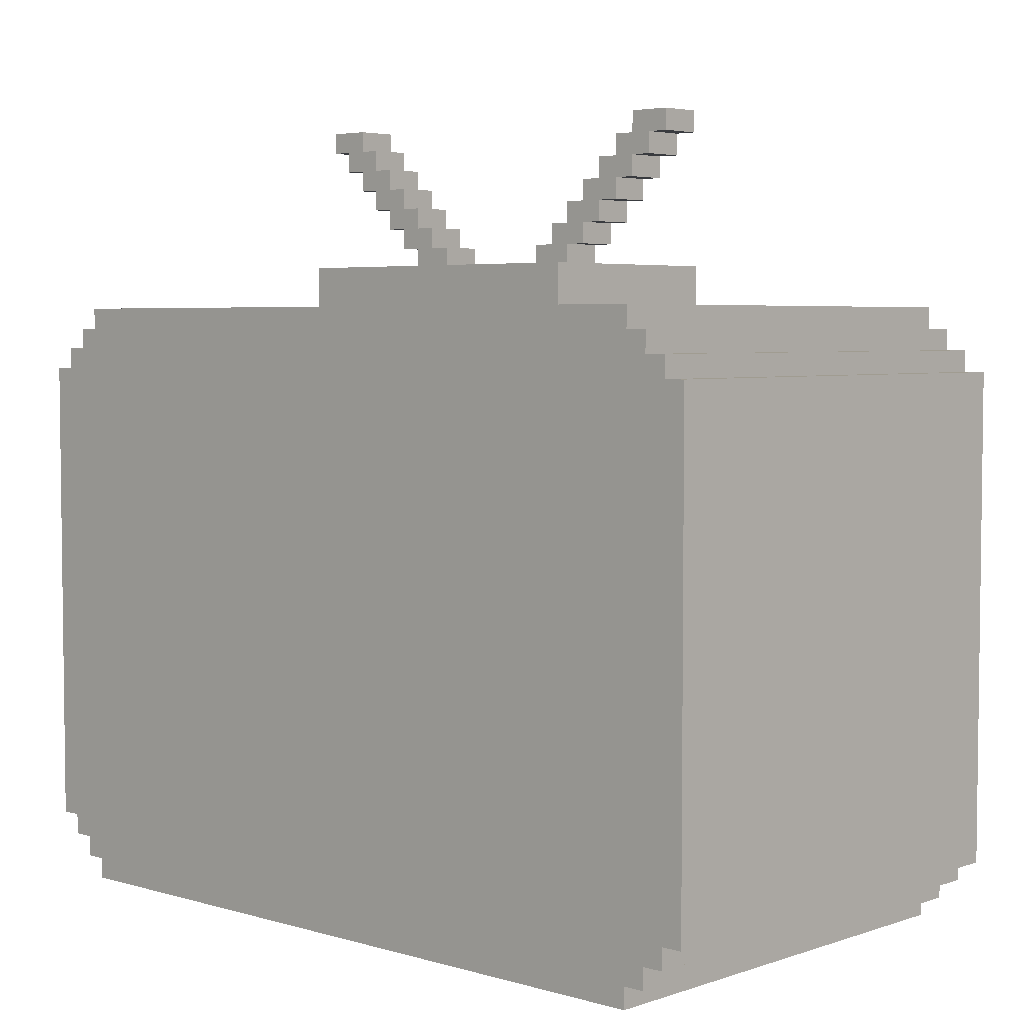
<metadata>
{"format":"obj","ext":"obj","renderer":"f3d","projection":"perspective","resolution":1024,"background":"white","views":[{"elev":4.4,"azim":-137.0,"up":"+Y"}]}
</metadata>
<code>
v -22.5 3 18.5
v -22.5 3 -3.5
v -22.5 26 18.5
v -22.5 26 -3.5
v -21.5 2 18.5
v -21.5 2 -3.5
v -21.5 3 18.5
v -21.5 3 -3.5
v -21.5 26 18.5
v -21.5 26 -3.5
v -21.5 27 18.5
v -21.5 27 -3.5
v -20.5 1 18.5
v -20.5 1 -3.5
v -20.5 2 18.5
v -20.5 2 -3.5
v -20.5 27 18.5
v -20.5 27 -3.5
v -20.5 28 18.5
v -20.5 28 -3.5
v -19.5 0 18.5
v -19.5 0 -3.5
v -19.5 1 18.5
v -19.5 1 -3.5
v -19.5 28 18.5
v -19.5 28 -3.5
v -19.5 29 18.5
v -19.5 29 -3.5
v -18.5 6 19.5
v -18.5 6 18.5
v -18.5 24 19.5
v -18.5 24 18.5
v -17.5 5 19.5
v -17.5 5 18.5
v -17.5 6 19.5
v -17.5 6 18.5
v -17.5 7 20.5
v -17.5 7 19.5
v -17.5 23 20.5
v -17.5 23 19.5
v -17.5 24 19.5
v -17.5 24 18.5
v -17.5 25 19.5
v -17.5 25 18.5
v -16.5 6 20.5
v -16.5 6 19.5
v -16.5 7 20.5
v -16.5 7 19.5
v -16.5 23 20.5
v -16.5 23 19.5
v -16.5 24 20.5
v -16.5 24 19.5
v -15.5 2 20.5
v -15.5 2 18.5
v -15.5 4 20.5
v -15.5 4 18.5
v -12.5 37 9.5
v -12.5 37 7.5
v -12.5 38 9.5
v -12.5 38 7.5
v -11.5 36 9.5
v -11.5 36 7.5
v -11.5 37 9.5
v -11.5 37 7.5
v -10.5 35 9.5
v -10.5 35 7.5
v -10.5 36 9.5
v -10.5 36 7.5
v -9.5 29 13.5
v -9.5 29 3.5
v -9.5 31 13.5
v -9.5 31 3.5
v -9.5 34 9.5
v -9.5 34 7.5
v -9.5 35 9.5
v -9.5 35 7.5
v -8.5 33 9.5
v -8.5 33 7.5
v -8.5 34 9.5
v -8.5 34 7.5
v -7.5 32 9.5
v -7.5 32 7.5
v -7.5 33 9.5
v -7.5 33 7.5
v -6.5 31 9.5
v -6.5 31 7.5
v -6.5 32 9.5
v -6.5 32 7.5
v 1.5 31 9.5
v 1.5 31 7.5
v 1.5 32 9.5
v 1.5 32 7.5
v 2.5 32 9.5
v 2.5 32 7.5
v 2.5 33 9.5
v 2.5 33 7.5
v 3.5 33 9.5
v 3.5 33 7.5
v 3.5 34 9.5
v 3.5 34 7.5
v 4.5 34 9.5
v 4.5 34 7.5
v 4.5 35 9.5
v 4.5 35 7.5
v 5.5 35 9.5
v 5.5 35 7.5
v 5.5 36 9.5
v 5.5 36 7.5
v 6.5 36 9.5
v 6.5 36 7.5
v 6.5 37 9.5
v 6.5 37 7.5
v 7.5 37 9.5
v 7.5 37 7.5
v 7.5 38 9.5
v 7.5 38 7.5
v 9.5 2 20.5
v 9.5 2 18.5
v 9.5 4 20.5
v 9.5 4 18.5
v -12.5 2 20.5
v -12.5 2 18.5
v -12.5 4 20.5
v -12.5 4 18.5
v -10.5 37 9.5
v -10.5 37 7.5
v -10.5 38 9.5
v -10.5 38 7.5
v -9.5 36 9.5
v -9.5 36 7.5
v -9.5 37 9.5
v -9.5 37 7.5
v -8.5 35 9.5
v -8.5 35 7.5
v -8.5 36 9.5
v -8.5 36 7.5
v -7.5 34 9.5
v -7.5 34 7.5
v -7.5 35 9.5
v -7.5 35 7.5
v -6.5 33 9.5
v -6.5 33 7.5
v -6.5 34 9.5
v -6.5 34 7.5
v -5.5 32 9.5
v -5.5 32 7.5
v -5.5 33 9.5
v -5.5 33 7.5
v -4.5 31 9.5
v -4.5 31 7.5
v -4.5 32 9.5
v -4.5 32 7.5
v 3.5 31 9.5
v 3.5 31 7.5
v 3.5 32 9.5
v 3.5 32 7.5
v 4.5 32 9.5
v 4.5 32 7.5
v 4.5 33 9.5
v 4.5 33 7.5
v 5.5 33 9.5
v 5.5 33 7.5
v 5.5 34 9.5
v 5.5 34 7.5
v 6.5 29 13.5
v 6.5 29 3.5
v 6.5 31 13.5
v 6.5 31 3.5
v 6.5 34 9.5
v 6.5 34 7.5
v 6.5 35 9.5
v 6.5 35 7.5
v 7.5 35 9.5
v 7.5 35 7.5
v 7.5 36 9.5
v 7.5 36 7.5
v 8.5 36 9.5
v 8.5 36 7.5
v 8.5 37 9.5
v 8.5 37 7.5
v 9.5 37 9.5
v 9.5 37 7.5
v 9.5 38 9.5
v 9.5 38 7.5
v 12.5 2 20.5
v 12.5 2 18.5
v 12.5 4 20.5
v 12.5 4 18.5
v 13.5 6 20.5
v 13.5 6 19.5
v 13.5 7 20.5
v 13.5 7 19.5
v 13.5 23 20.5
v 13.5 23 19.5
v 13.5 24 20.5
v 13.5 24 19.5
v 14.5 5 19.5
v 14.5 5 18.5
v 14.5 6 19.5
v 14.5 6 18.5
v 14.5 7 20.5
v 14.5 7 19.5
v 14.5 23 20.5
v 14.5 23 19.5
v 14.5 24 19.5
v 14.5 24 18.5
v 14.5 25 19.5
v 14.5 25 18.5
v 15.5 0 18.5
v 15.5 0 -3.5
v 15.5 1 18.5
v 15.5 1 -3.5
v 15.5 6 19.5
v 15.5 6 18.5
v 15.5 24 19.5
v 15.5 24 18.5
v 15.5 28 18.5
v 15.5 28 -3.5
v 15.5 29 18.5
v 15.5 29 -3.5
v 16.5 1 18.5
v 16.5 1 -3.5
v 16.5 2 18.5
v 16.5 2 -3.5
v 16.5 27 18.5
v 16.5 27 -3.5
v 16.5 28 18.5
v 16.5 28 -3.5
v 17.5 2 18.5
v 17.5 2 -3.5
v 17.5 3 18.5
v 17.5 3 -3.5
v 17.5 26 18.5
v 17.5 26 -3.5
v 17.5 27 18.5
v 17.5 27 -3.5
v 18.5 3 18.5
v 18.5 3 -3.5
v 18.5 26 18.5
v 18.5 26 -3.5
v -17.5 7 20.5
v -17.5 23 20.5
v -16.5 6 20.5
v -16.5 7 20.5
v -16.5 23 20.5
v -16.5 24 20.5
v -15.5 2 20.5
v -15.5 4 20.5
v -15.5 8 20.5
v -15.5 22 20.5
v -12.5 2 20.5
v -12.5 4 20.5
v 9.5 2 20.5
v 9.5 4 20.5
v 12.5 2 20.5
v 12.5 4 20.5
v 12.5 8 20.5
v 12.5 22 20.5
v 13.5 6 20.5
v 13.5 7 20.5
v 13.5 23 20.5
v 13.5 24 20.5
v 14.5 7 20.5
v 14.5 23 20.5
v -18.5 6 19.5
v -18.5 24 19.5
v -17.5 5 19.5
v -17.5 6 19.5
v -17.5 7 19.5
v -17.5 23 19.5
v -17.5 24 19.5
v -17.5 25 19.5
v -16.5 6 19.5
v -16.5 7 19.5
v -16.5 23 19.5
v -16.5 24 19.5
v 13.5 6 19.5
v 13.5 7 19.5
v 13.5 23 19.5
v 13.5 24 19.5
v 14.5 5 19.5
v 14.5 6 19.5
v 14.5 7 19.5
v 14.5 23 19.5
v 14.5 24 19.5
v 14.5 25 19.5
v 15.5 6 19.5
v 15.5 24 19.5
v -22.5 3 18.5
v -22.5 26 18.5
v -21.5 2 18.5
v -21.5 3 18.5
v -21.5 26 18.5
v -21.5 27 18.5
v -20.5 1 18.5
v -20.5 2 18.5
v -20.5 3 18.5
v -20.5 26 18.5
v -20.5 27 18.5
v -20.5 28 18.5
v -19.5 0 18.5
v -19.5 1 18.5
v -19.5 2 18.5
v -19.5 27 18.5
v -19.5 28 18.5
v -19.5 29 18.5
v -18.5 6 18.5
v -18.5 24 18.5
v -17.5 5 18.5
v -17.5 6 18.5
v -17.5 24 18.5
v -17.5 25 18.5
v -15.5 2 18.5
v -15.5 4 18.5
v -12.5 2 18.5
v -12.5 4 18.5
v 9.5 2 18.5
v 9.5 4 18.5
v 12.5 2 18.5
v 12.5 4 18.5
v 14.5 5 18.5
v 14.5 6 18.5
v 14.5 24 18.5
v 14.5 25 18.5
v 15.5 0 18.5
v 15.5 1 18.5
v 15.5 2 18.5
v 15.5 6 18.5
v 15.5 24 18.5
v 15.5 27 18.5
v 15.5 28 18.5
v 15.5 29 18.5
v 16.5 1 18.5
v 16.5 2 18.5
v 16.5 3 18.5
v 16.5 26 18.5
v 16.5 27 18.5
v 16.5 28 18.5
v 17.5 2 18.5
v 17.5 3 18.5
v 17.5 26 18.5
v 17.5 27 18.5
v 18.5 3 18.5
v 18.5 26 18.5
v -9.5 29 13.5
v -9.5 31 13.5
v 6.5 29 13.5
v 6.5 31 13.5
v -12.5 37 9.5
v -12.5 38 9.5
v -11.5 36 9.5
v -11.5 37 9.5
v -10.5 35 9.5
v -10.5 36 9.5
v -10.5 37 9.5
v -10.5 38 9.5
v -9.5 34 9.5
v -9.5 35 9.5
v -9.5 36 9.5
v -9.5 37 9.5
v -8.5 33 9.5
v -8.5 34 9.5
v -8.5 35 9.5
v -8.5 36 9.5
v -7.5 32 9.5
v -7.5 33 9.5
v -7.5 34 9.5
v -7.5 35 9.5
v -6.5 31 9.5
v -6.5 32 9.5
v -6.5 33 9.5
v -6.5 34 9.5
v -5.5 32 9.5
v -5.5 33 9.5
v -4.5 31 9.5
v -4.5 32 9.5
v 1.5 31 9.5
v 1.5 32 9.5
v 2.5 32 9.5
v 2.5 33 9.5
v 3.5 31 9.5
v 3.5 32 9.5
v 3.5 33 9.5
v 3.5 34 9.5
v 4.5 32 9.5
v 4.5 33 9.5
v 4.5 34 9.5
v 4.5 35 9.5
v 5.5 33 9.5
v 5.5 34 9.5
v 5.5 35 9.5
v 5.5 36 9.5
v 6.5 34 9.5
v 6.5 35 9.5
v 6.5 36 9.5
v 6.5 37 9.5
v 7.5 35 9.5
v 7.5 36 9.5
v 7.5 37 9.5
v 7.5 38 9.5
v 8.5 36 9.5
v 8.5 37 9.5
v 9.5 37 9.5
v 9.5 38 9.5
v -12.5 37 7.5
v -12.5 38 7.5
v -11.5 36 7.5
v -11.5 37 7.5
v -10.5 35 7.5
v -10.5 36 7.5
v -10.5 37 7.5
v -10.5 38 7.5
v -9.5 34 7.5
v -9.5 35 7.5
v -9.5 36 7.5
v -9.5 37 7.5
v -8.5 33 7.5
v -8.5 34 7.5
v -8.5 35 7.5
v -8.5 36 7.5
v -7.5 32 7.5
v -7.5 33 7.5
v -7.5 34 7.5
v -7.5 35 7.5
v -6.5 31 7.5
v -6.5 32 7.5
v -6.5 33 7.5
v -6.5 34 7.5
v -5.5 32 7.5
v -5.5 33 7.5
v -4.5 31 7.5
v -4.5 32 7.5
v 1.5 31 7.5
v 1.5 32 7.5
v 2.5 32 7.5
v 2.5 33 7.5
v 3.5 31 7.5
v 3.5 32 7.5
v 3.5 33 7.5
v 3.5 34 7.5
v 4.5 32 7.5
v 4.5 33 7.5
v 4.5 34 7.5
v 4.5 35 7.5
v 5.5 33 7.5
v 5.5 34 7.5
v 5.5 35 7.5
v 5.5 36 7.5
v 6.5 34 7.5
v 6.5 35 7.5
v 6.5 36 7.5
v 6.5 37 7.5
v 7.5 35 7.5
v 7.5 36 7.5
v 7.5 37 7.5
v 7.5 38 7.5
v 8.5 36 7.5
v 8.5 37 7.5
v 9.5 37 7.5
v 9.5 38 7.5
v -9.5 29 3.5
v -9.5 31 3.5
v 6.5 29 3.5
v 6.5 31 3.5
v -22.5 3 -3.5
v -22.5 26 -3.5
v -21.5 2 -3.5
v -21.5 3 -3.5
v -21.5 26 -3.5
v -21.5 27 -3.5
v -20.5 1 -3.5
v -20.5 2 -3.5
v -20.5 27 -3.5
v -20.5 28 -3.5
v -19.5 0 -3.5
v -19.5 1 -3.5
v -19.5 28 -3.5
v -19.5 29 -3.5
v 15.5 0 -3.5
v 15.5 1 -3.5
v 15.5 27 -3.5
v 15.5 28 -3.5
v 15.5 29 -3.5
v 16.5 1 -3.5
v 16.5 2 -3.5
v 16.5 27 -3.5
v 16.5 28 -3.5
v 17.5 2 -3.5
v 17.5 3 -3.5
v 17.5 26 -3.5
v 17.5 27 -3.5
v 18.5 3 -3.5
v 18.5 26 -3.5
v -19.5 0 18.5
v 15.5 0 18.5
v -19.5 0 -3.5
v 15.5 0 -3.5
v -20.5 1 18.5
v -19.5 1 18.5
v 15.5 1 18.5
v 16.5 1 18.5
v -20.5 1 -3.5
v -19.5 1 -3.5
v 15.5 1 -3.5
v 16.5 1 -3.5
v -15.5 2 20.5
v -12.5 2 20.5
v 9.5 2 20.5
v 12.5 2 20.5
v -21.5 2 18.5
v -20.5 2 18.5
v -15.5 2 18.5
v -12.5 2 18.5
v 9.5 2 18.5
v 12.5 2 18.5
v 16.5 2 18.5
v 17.5 2 18.5
v -21.5 2 -3.5
v -20.5 2 -3.5
v 16.5 2 -3.5
v 17.5 2 -3.5
v -22.5 3 18.5
v -21.5 3 18.5
v 17.5 3 18.5
v 18.5 3 18.5
v -22.5 3 -3.5
v -21.5 3 -3.5
v 17.5 3 -3.5
v 18.5 3 -3.5
v -17.5 5 19.5
v 14.5 5 19.5
v -17.5 5 18.5
v 14.5 5 18.5
v -16.5 6 20.5
v 13.5 6 20.5
v -18.5 6 19.5
v -17.5 6 19.5
v -16.5 6 19.5
v 13.5 6 19.5
v 14.5 6 19.5
v 15.5 6 19.5
v -18.5 6 18.5
v -17.5 6 18.5
v 14.5 6 18.5
v 15.5 6 18.5
v -17.5 7 20.5
v -16.5 7 20.5
v 13.5 7 20.5
v 14.5 7 20.5
v -17.5 7 19.5
v -16.5 7 19.5
v 13.5 7 19.5
v 14.5 7 19.5
v -7.5 32 9.5
v -6.5 32 9.5
v 3.5 32 9.5
v 4.5 32 9.5
v -7.5 32 7.5
v -6.5 32 7.5
v 3.5 32 7.5
v 4.5 32 7.5
v -8.5 33 9.5
v -7.5 33 9.5
v 4.5 33 9.5
v 5.5 33 9.5
v -8.5 33 7.5
v -7.5 33 7.5
v 4.5 33 7.5
v 5.5 33 7.5
v -9.5 34 9.5
v -8.5 34 9.5
v 5.5 34 9.5
v 6.5 34 9.5
v -9.5 34 7.5
v -8.5 34 7.5
v 5.5 34 7.5
v 6.5 34 7.5
v -10.5 35 9.5
v -9.5 35 9.5
v 6.5 35 9.5
v 7.5 35 9.5
v -10.5 35 7.5
v -9.5 35 7.5
v 6.5 35 7.5
v 7.5 35 7.5
v -11.5 36 9.5
v -10.5 36 9.5
v 7.5 36 9.5
v 8.5 36 9.5
v -11.5 36 7.5
v -10.5 36 7.5
v 7.5 36 7.5
v 8.5 36 7.5
v -12.5 37 9.5
v -11.5 37 9.5
v 8.5 37 9.5
v 9.5 37 9.5
v -12.5 37 7.5
v -11.5 37 7.5
v 8.5 37 7.5
v 9.5 37 7.5
v -15.5 4 20.5
v -12.5 4 20.5
v 9.5 4 20.5
v 12.5 4 20.5
v -15.5 4 18.5
v -12.5 4 18.5
v 9.5 4 18.5
v 12.5 4 18.5
v -17.5 23 20.5
v -16.5 23 20.5
v 13.5 23 20.5
v 14.5 23 20.5
v -17.5 23 19.5
v -16.5 23 19.5
v 13.5 23 19.5
v 14.5 23 19.5
v -16.5 24 20.5
v 13.5 24 20.5
v -18.5 24 19.5
v -17.5 24 19.5
v -16.5 24 19.5
v 13.5 24 19.5
v 14.5 24 19.5
v 15.5 24 19.5
v -18.5 24 18.5
v -17.5 24 18.5
v 14.5 24 18.5
v 15.5 24 18.5
v -17.5 25 19.5
v 14.5 25 19.5
v -17.5 25 18.5
v 14.5 25 18.5
v -22.5 26 18.5
v -21.5 26 18.5
v 17.5 26 18.5
v 18.5 26 18.5
v -22.5 26 -3.5
v -21.5 26 -3.5
v 17.5 26 -3.5
v 18.5 26 -3.5
v -21.5 27 18.5
v -20.5 27 18.5
v 16.5 27 18.5
v 17.5 27 18.5
v -21.5 27 -3.5
v -20.5 27 -3.5
v 16.5 27 -3.5
v 17.5 27 -3.5
v -20.5 28 18.5
v -19.5 28 18.5
v 15.5 28 18.5
v 16.5 28 18.5
v -20.5 28 -3.5
v -19.5 28 -3.5
v 15.5 28 -3.5
v 16.5 28 -3.5
v -19.5 29 18.5
v 15.5 29 18.5
v -9.5 29 13.5
v 6.5 29 13.5
v -9.5 29 3.5
v 6.5 29 3.5
v -19.5 29 -3.5
v 15.5 29 -3.5
v -9.5 31 13.5
v 6.5 31 13.5
v -6.5 31 9.5
v -4.5 31 9.5
v 1.5 31 9.5
v 3.5 31 9.5
v -6.5 31 7.5
v -4.5 31 7.5
v 1.5 31 7.5
v 3.5 31 7.5
v -9.5 31 3.5
v 6.5 31 3.5
v -5.5 32 9.5
v -4.5 32 9.5
v 1.5 32 9.5
v 2.5 32 9.5
v -5.5 32 7.5
v -4.5 32 7.5
v 1.5 32 7.5
v 2.5 32 7.5
v -6.5 33 9.5
v -5.5 33 9.5
v 2.5 33 9.5
v 3.5 33 9.5
v -6.5 33 7.5
v -5.5 33 7.5
v 2.5 33 7.5
v 3.5 33 7.5
v -7.5 34 9.5
v -6.5 34 9.5
v 3.5 34 9.5
v 4.5 34 9.5
v -7.5 34 7.5
v -6.5 34 7.5
v 3.5 34 7.5
v 4.5 34 7.5
v -8.5 35 9.5
v -7.5 35 9.5
v 4.5 35 9.5
v 5.5 35 9.5
v -8.5 35 7.5
v -7.5 35 7.5
v 4.5 35 7.5
v 5.5 35 7.5
v -9.5 36 9.5
v -8.5 36 9.5
v 5.5 36 9.5
v 6.5 36 9.5
v -9.5 36 7.5
v -8.5 36 7.5
v 5.5 36 7.5
v 6.5 36 7.5
v -10.5 37 9.5
v -9.5 37 9.5
v 6.5 37 9.5
v 7.5 37 9.5
v -10.5 37 7.5
v -9.5 37 7.5
v 6.5 37 7.5
v 7.5 37 7.5
v -12.5 38 9.5
v -10.5 38 9.5
v 7.5 38 9.5
v 9.5 38 9.5
v -12.5 38 7.5
v -10.5 38 7.5
v 7.5 38 7.5
v 9.5 38 7.5
f 3 2 1
f 4 2 3
f 7 6 5
f 8 6 7
f 11 10 9
f 12 10 11
f 15 14 13
f 16 14 15
f 19 18 17
f 20 18 19
f 23 22 21
f 24 22 23
f 27 26 25
f 28 26 27
f 31 30 29
f 32 30 31
f 35 34 33
f 36 34 35
f 39 38 37
f 40 38 39
f 43 42 41
f 44 42 43
f 47 46 45
f 48 46 47
f 51 50 49
f 52 50 51
f 55 54 53
f 56 54 55
f 59 58 57
f 60 58 59
f 63 62 61
f 64 62 63
f 67 66 65
f 68 66 67
f 71 70 69
f 72 70 71
f 75 74 73
f 76 74 75
f 79 78 77
f 80 78 79
f 83 82 81
f 84 82 83
f 87 86 85
f 88 86 87
f 91 90 89
f 92 90 91
f 95 94 93
f 96 94 95
f 99 98 97
f 100 98 99
f 103 102 101
f 104 102 103
f 107 106 105
f 108 106 107
f 111 110 109
f 112 110 111
f 115 114 113
f 116 114 115
f 119 118 117
f 120 118 119
f 121 122 123
f 123 122 124
f 125 126 127
f 127 126 128
f 129 130 131
f 131 130 132
f 133 134 135
f 135 134 136
f 137 138 139
f 139 138 140
f 141 142 143
f 143 142 144
f 145 146 147
f 147 146 148
f 149 150 151
f 151 150 152
f 153 154 155
f 155 154 156
f 157 158 159
f 159 158 160
f 161 162 163
f 163 162 164
f 165 166 167
f 167 166 168
f 169 170 171
f 171 170 172
f 173 174 175
f 175 174 176
f 177 178 179
f 179 178 180
f 181 182 183
f 183 182 184
f 185 186 187
f 187 186 188
f 189 190 191
f 191 190 192
f 193 194 195
f 195 194 196
f 197 198 199
f 199 198 200
f 201 202 203
f 203 202 204
f 205 206 207
f 207 206 208
f 209 210 211
f 211 210 212
f 213 214 215
f 215 214 216
f 217 218 219
f 219 218 220
f 221 222 223
f 223 222 224
f 225 226 227
f 227 226 228
f 229 230 231
f 231 230 232
f 233 234 235
f 235 234 236
f 237 238 239
f 239 238 240
f 244 242 241
f 245 242 244
f 249 244 243
f 249 245 244
f 249 246 245
f 250 246 249
f 251 248 247
f 252 248 251
f 255 254 253
f 256 254 255
f 257 249 243
f 257 250 249
f 258 246 250
f 258 250 257
f 259 257 243
f 259 258 257
f 260 258 259
f 261 246 258
f 261 258 260
f 262 246 261
f 263 261 260
f 264 261 263
f 268 266 265
f 269 266 268
f 270 266 269
f 271 266 270
f 273 268 267
f 273 269 268
f 274 269 273
f 275 272 271
f 275 271 270
f 276 272 275
f 277 273 267
f 280 272 276
f 281 278 277
f 281 277 267
f 282 278 281
f 283 278 282
f 284 280 279
f 285 272 280
f 285 280 284
f 286 272 285
f 287 283 282
f 287 284 283
f 287 285 284
f 288 285 287
f 292 290 289
f 293 290 292
f 296 292 291
f 297 293 292
f 297 292 296
f 298 294 293
f 298 293 297
f 299 294 298
f 302 296 295
f 303 297 296
f 303 298 297
f 303 296 302
f 303 299 298
f 304 300 299
f 304 299 303
f 305 300 304
f 307 303 302
f 307 304 303
f 307 305 304
f 308 305 307
f 309 307 302
f 310 307 309
f 311 305 308
f 312 305 311
f 313 309 302
f 314 309 313
f 315 313 302
f 316 309 314
f 317 315 302
f 317 316 315
f 318 309 316
f 318 316 317
f 319 317 302
f 320 309 318
f 321 309 320
f 321 320 319
f 324 305 312
f 325 302 301
f 326 322 321
f 326 302 325
f 326 319 302
f 326 321 319
f 327 322 326
f 328 322 327
f 329 324 323
f 330 305 324
f 330 324 329
f 331 306 305
f 331 305 330
f 332 306 331
f 333 327 326
f 334 328 327
f 334 327 333
f 334 330 329
f 334 329 328
f 335 330 334
f 336 330 335
f 337 331 330
f 337 330 336
f 338 331 337
f 339 335 334
f 340 336 335
f 340 335 339
f 341 337 336
f 341 336 340
f 342 337 341
f 343 341 340
f 344 341 343
f 347 346 345
f 348 346 347
f 352 350 349
f 354 352 351
f 355 350 352
f 355 352 354
f 356 350 355
f 358 354 353
f 358 355 354
f 359 355 358
f 360 355 359
f 362 358 357
f 362 359 358
f 363 359 362
f 364 359 363
f 366 362 361
f 366 363 362
f 367 363 366
f 368 363 367
f 370 366 365
f 370 367 366
f 371 367 370
f 372 367 371
f 373 370 369
f 373 371 370
f 374 371 373
f 375 373 369
f 376 373 375
f 379 378 377
f 381 379 377
f 381 380 379
f 382 380 381
f 383 380 382
f 385 383 382
f 385 384 383
f 386 384 385
f 387 384 386
f 389 387 386
f 389 388 387
f 390 388 389
f 391 388 390
f 393 391 390
f 393 392 391
f 394 392 393
f 395 392 394
f 397 395 394
f 397 396 395
f 398 396 397
f 399 396 398
f 401 399 398
f 401 400 399
f 402 400 401
f 403 400 402
f 404 400 403
f 405 406 408
f 407 408 410
f 408 406 411
f 410 408 411
f 411 406 412
f 409 410 414
f 410 411 414
f 414 411 415
f 415 411 416
f 413 414 418
f 414 415 418
f 418 415 419
f 419 415 420
f 417 418 422
f 418 419 422
f 422 419 423
f 423 419 424
f 421 422 426
f 422 423 426
f 426 423 427
f 427 423 428
f 425 426 429
f 426 427 429
f 429 427 430
f 425 429 431
f 431 429 432
f 433 434 435
f 433 435 437
f 435 436 437
f 437 436 438
f 438 436 439
f 438 439 441
f 439 440 441
f 441 440 442
f 442 440 443
f 442 443 445
f 443 444 445
f 445 444 446
f 446 444 447
f 446 447 449
f 447 448 449
f 449 448 450
f 450 448 451
f 450 451 453
f 451 452 453
f 453 452 454
f 454 452 455
f 454 455 457
f 455 456 457
f 457 456 458
f 458 456 459
f 459 456 460
f 461 462 463
f 463 462 464
f 465 466 468
f 468 466 469
f 467 468 472
f 469 470 472
f 468 469 472
f 472 470 473
f 471 472 476
f 473 474 476
f 472 473 476
f 476 474 477
f 475 476 479
f 477 478 479
f 476 477 479
f 479 478 480
f 480 478 481
f 481 478 482
f 482 478 483
f 480 481 484
f 484 481 485
f 481 482 486
f 485 481 486
f 486 482 487
f 485 486 488
f 488 486 489
f 489 486 490
f 490 486 491
f 489 490 492
f 492 490 493
f 496 495 494
f 497 495 496
f 502 499 498
f 503 499 502
f 504 501 500
f 505 501 504
f 512 507 506
f 513 507 512
f 514 509 508
f 515 509 514
f 518 511 510
f 519 511 518
f 520 517 516
f 521 517 520
f 526 523 522
f 527 523 526
f 528 525 524
f 529 525 528
f 532 531 530
f 533 531 532
f 538 535 534
f 539 535 538
f 542 537 536
f 543 537 542
f 544 541 540
f 545 541 544
f 550 547 546
f 551 547 550
f 552 549 548
f 553 549 552
f 558 555 554
f 559 555 558
f 560 557 556
f 561 557 560
f 566 563 562
f 567 563 566
f 568 565 564
f 569 565 568
f 574 571 570
f 575 571 574
f 576 573 572
f 577 573 576
f 582 579 578
f 583 579 582
f 584 581 580
f 585 581 584
f 590 587 586
f 591 587 590
f 592 589 588
f 593 589 592
f 598 595 594
f 599 595 598
f 600 597 596
f 601 597 600
f 602 603 606
f 606 603 607
f 604 605 608
f 608 605 609
f 610 611 614
f 614 611 615
f 612 613 616
f 616 613 617
f 618 619 622
f 622 619 623
f 620 621 626
f 626 621 627
f 624 625 628
f 628 625 629
f 630 631 632
f 632 631 633
f 634 635 638
f 638 635 639
f 636 637 640
f 640 637 641
f 642 643 646
f 646 643 647
f 644 645 648
f 648 645 649
f 650 651 654
f 654 651 655
f 652 653 656
f 656 653 657
f 658 659 660
f 660 659 661
f 658 660 662
f 661 659 663
f 658 662 664
f 662 663 664
f 663 659 665
f 664 663 665
f 666 667 668
f 668 667 669
f 669 667 670
f 670 667 671
f 666 668 672
f 669 670 673
f 673 670 674
f 671 667 675
f 673 674 676
f 674 675 676
f 666 672 676
f 672 673 676
f 675 667 677
f 676 675 677
f 678 679 682
f 682 679 683
f 680 681 684
f 684 681 685
f 686 687 690
f 690 687 691
f 688 689 692
f 692 689 693
f 694 695 698
f 698 695 699
f 696 697 700
f 700 697 701
f 702 703 706
f 706 703 707
f 704 705 708
f 708 705 709
f 710 711 714
f 714 711 715
f 712 713 716
f 716 713 717
f 718 719 722
f 722 719 723
f 720 721 724
f 724 721 725
f 726 727 730
f 730 727 731
f 728 729 732
f 732 729 733

</code>
